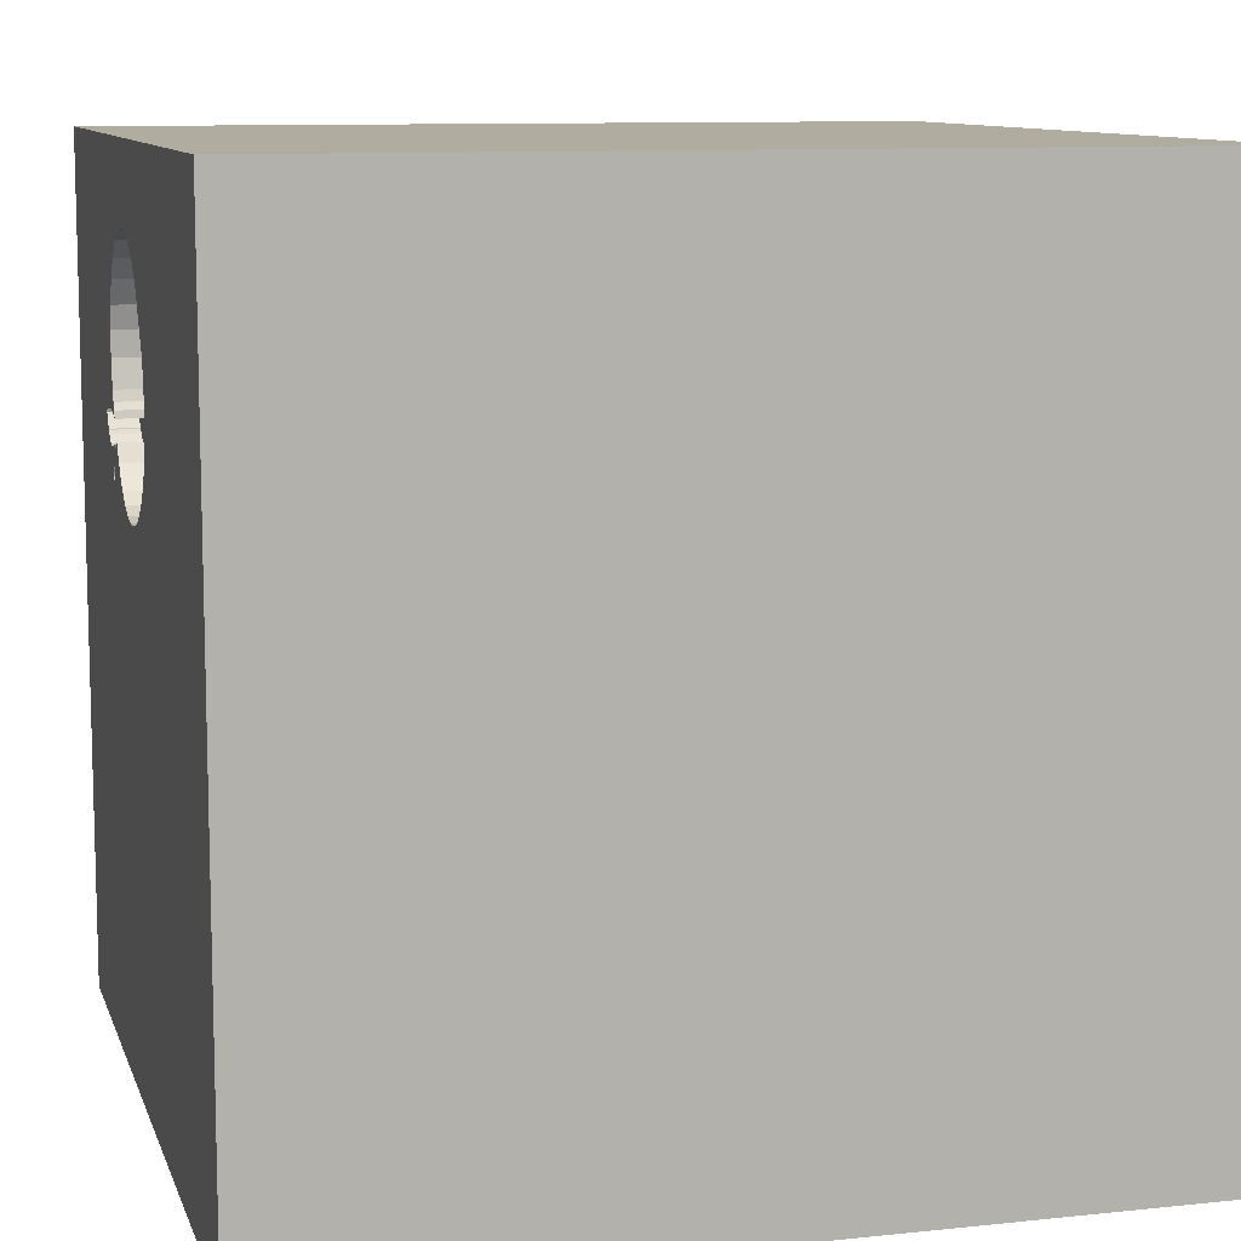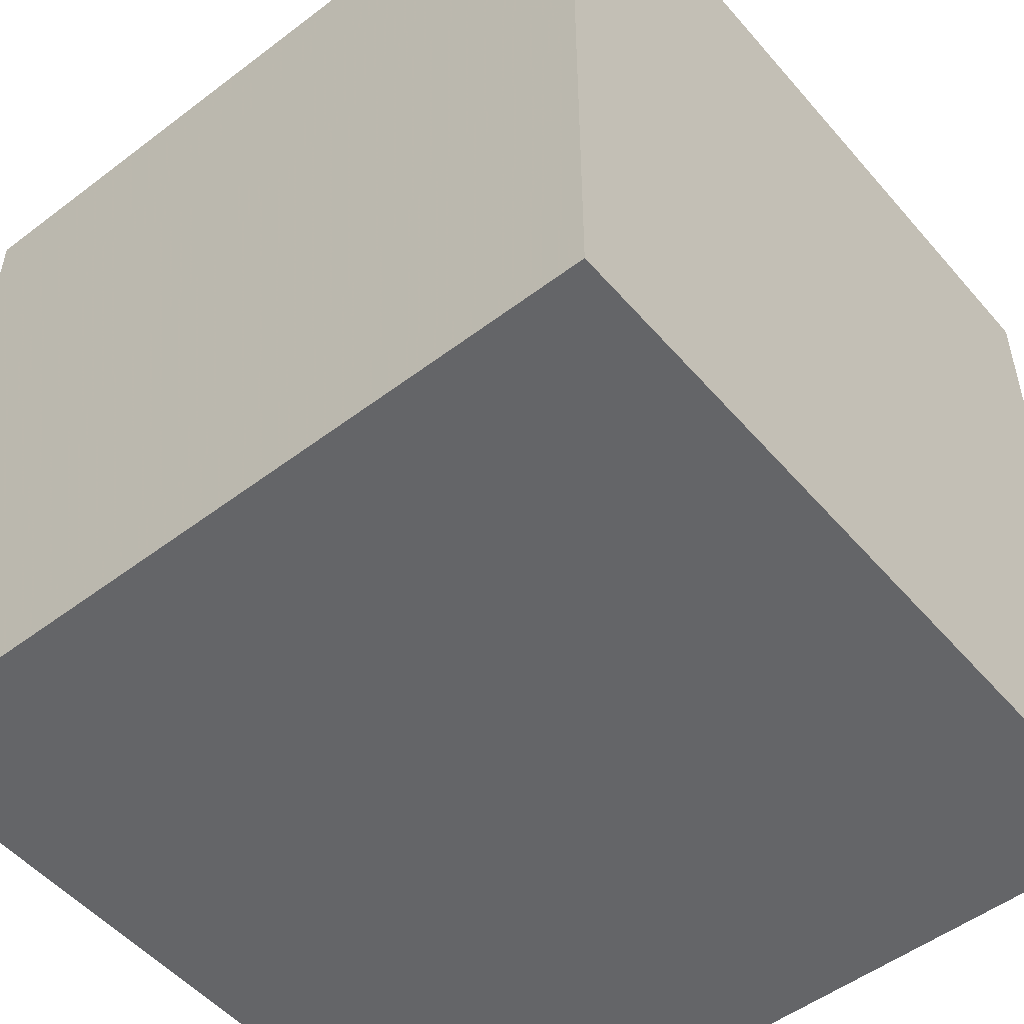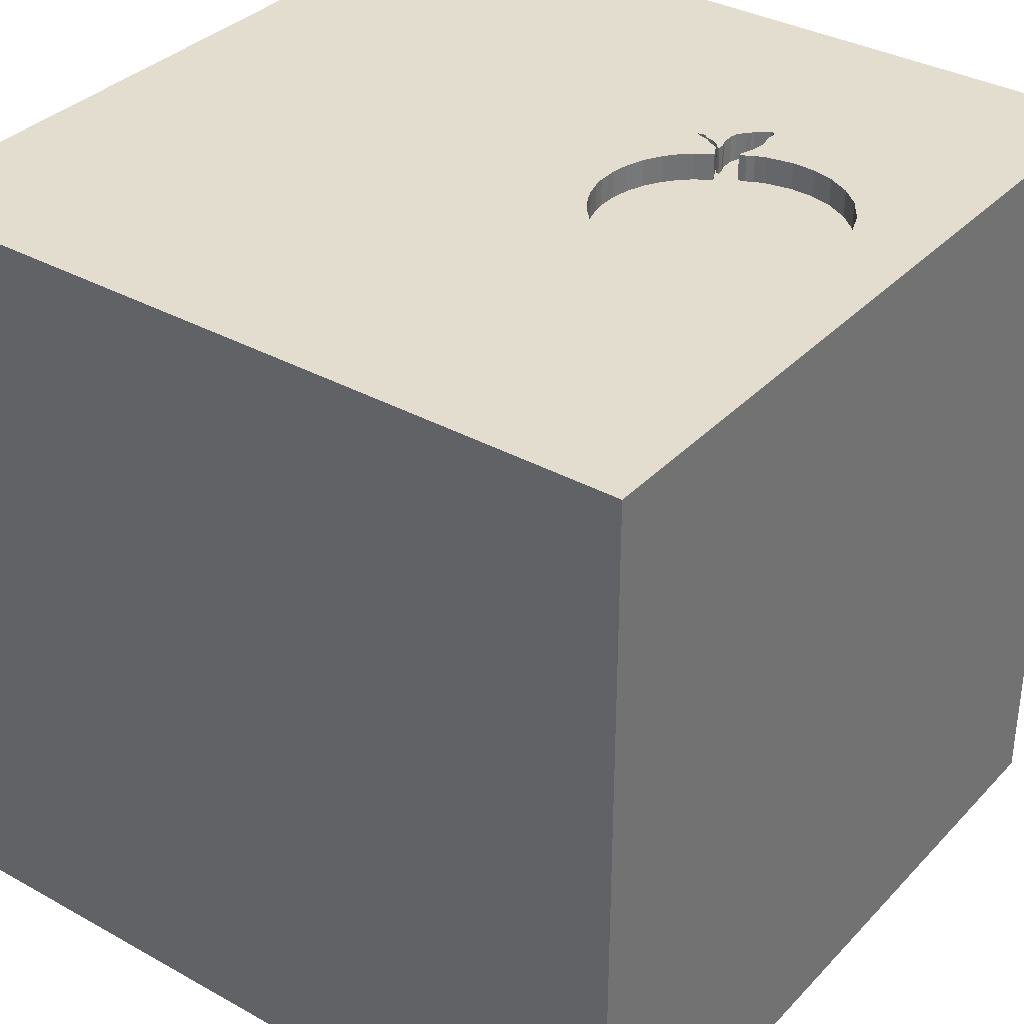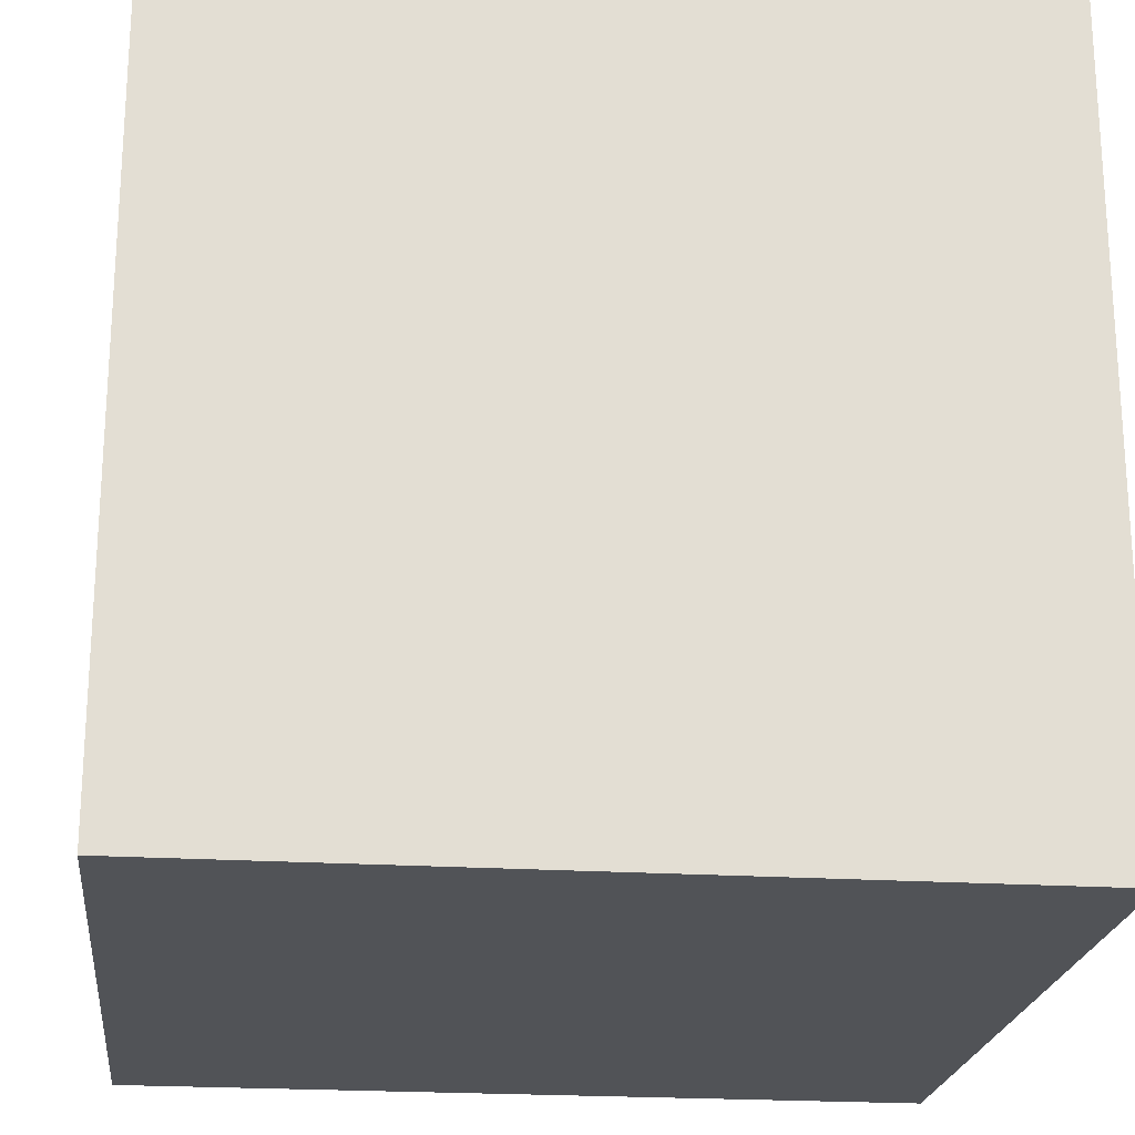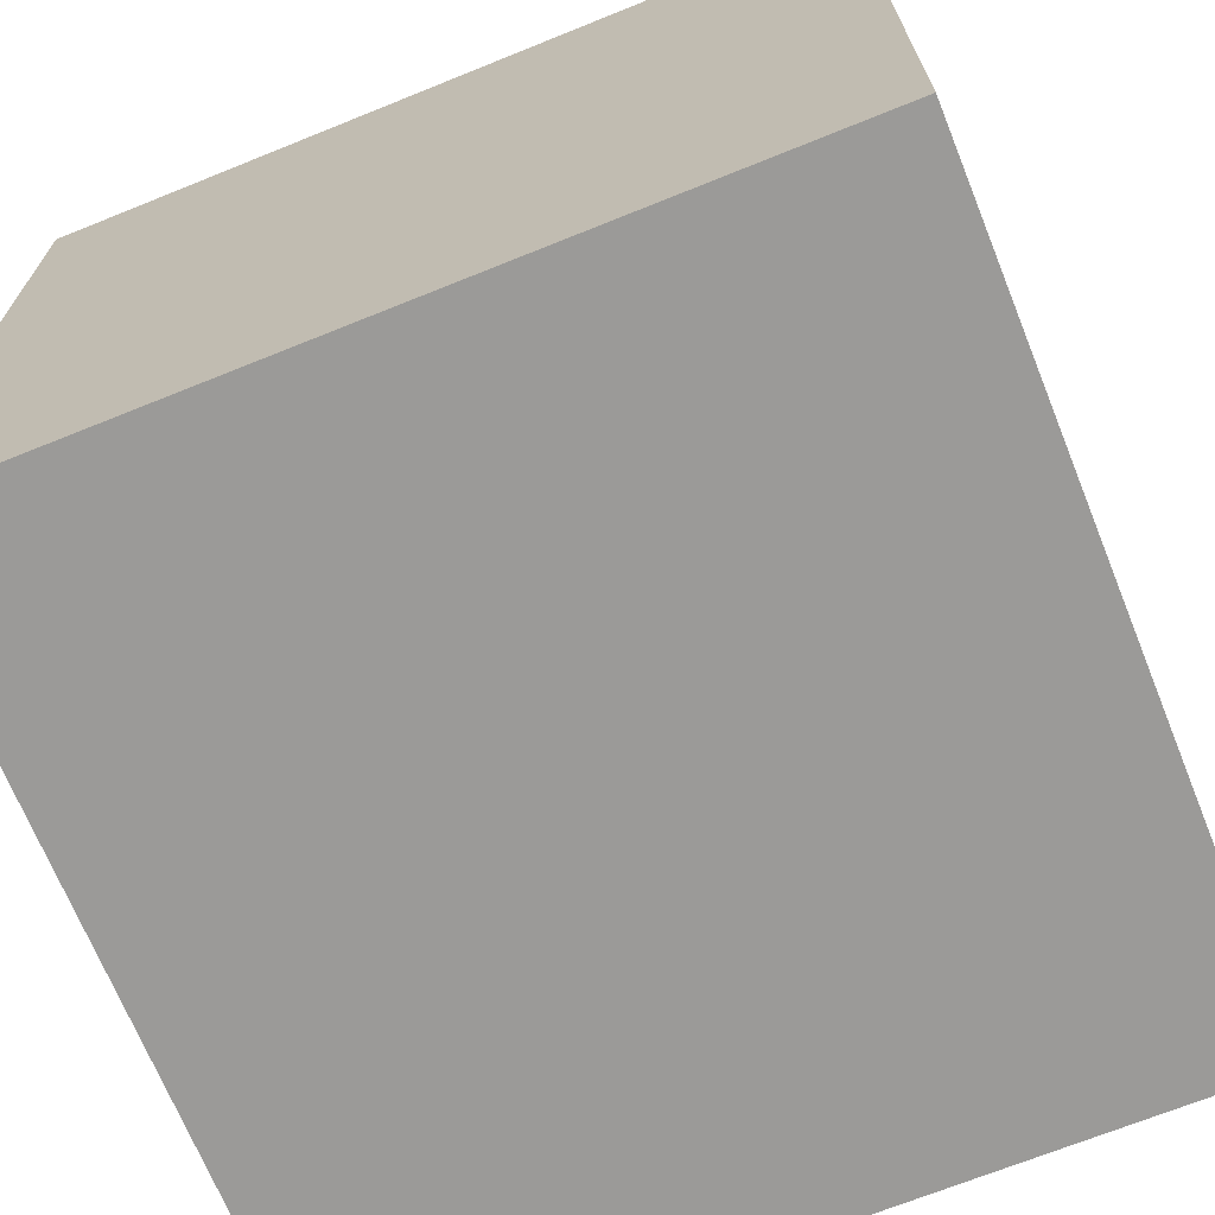
<metadata>
{"format":"obj","ext":"obj","renderer":"f3d","projection":"perspective","resolution":1024,"background":"white","views":[{"elev":10.1,"azim":-105.1,"up":"+Z"},{"elev":-51.6,"azim":-140.6,"up":"+Y"},{"elev":34.8,"azim":-53.4,"up":"+Y"},{"elev":-21.8,"azim":173.6,"up":"+Y"},{"elev":-69.4,"azim":-158.0,"up":"+Y"}]}
</metadata>
<code>
o apple_165
v 0.498 1.5 0.5209
v 0.6577 1.5 0.5732
v 0.5113 1.5 0.9752
v 0.5113 1.4 0.9752
v 0.5156 1.5 0.7107
v 0.5156 1.4 0.7107
v 0.04269 1.5 1.214
v -1.081 -0.2669 -1.5
v -1.094 -1.5 -0.02604
v -0.4525 1.5 0.306
v -0.1725 -1.104 -1.5
v -0.1108 1.5 1.132
v 0.0436 1.5 0.3482
v 0.0436 1.4 0.3482
v -0.3067 1.5 0.6764
v -0.3067 1.4 0.6764
v -0.1634 1.5 0.4323
v -0.1634 1.4 0.4323
v 0.5201 1.5 0.4311
v 0.4694 1.5 1.058
v 0.8854 0.8984 -1.5
v 0.4427 0.1562 1.5
v 0.7031 1.283 1.5
v 0.5469 -0.638 1.5
v 0.2083 -1.5 -0.8333
v 0.2083 -1.5 0.5469
v 0.4818 -1.5 -0.1823
v 0.3125 -1.5 1.198
v -0.1302 -1.5 -1.5
v 0.1302 -1.5 -1.25
v -0.1302 -1.5 1.5
v 0.4948 0.8724 1.5
v 0.3255 1.5 -1.133
v 0.5284 1.5 0.4206
v 0.3119 1.5 0.4204
v 0.3262 1.5 1.186
v -0.1302 1.5 -1.5
v -0.1302 1.5 1.5
v 0.4427 -1.25 1.5
v 0.5786 1.5 0.5289
v 0.2369 1.4 1.219
v 0.3339 1.5 0.4388
v 0.5233 1.5 0.4592
v 0.6909 1.5 0.6321
v 0.5184 1.5 0.5355
v 0.05208 -1.029 1.5
v -0.2083 0.3906 -1.5
v 0 0.4687 1.5
v -0.3125 1.172 -1.5
v -0.1953 1.068 1.5
v -0.1562 -0.4688 1.5
v -0.1562 -1.5 0.1042
v -0.1823 -1.5 1.198
v -0.1562 -1.5 -0.4167
v -0.09968 1.5 0.391
v 0.1758 1.5 -0.03906
v -0.05208 1.5 1.354
v -0.2675 1.5 0.9226
v -0.2675 1.4 0.9226
v 0.3906 1.5 0.4951
v 0.3906 1.4 0.4951
v 0.4792 1.5 0.6237
v 0.4792 1.4 0.6237
v 0.5341 1.5 0.4371
v 0.4694 1.4 1.058
v 0.498 1.4 0.5209
v -0.134 1.5 1.113
v -0.134 1.4 1.113
v 1.198 -0 1.5
v 0.8577 -0.4069 -1.5
v 1.25 -1.5 -0.625
v 1.042 -1.5 0.4167
v 1.094 -1.5 -0.02604
v 1.042 -1.5 0.8854
v 1.165 1.5 -0.7292
v 1.042 -0.4297 1.5
v -0.3037 1.5 0.8204
v 0.1138 1.5 0.3478
v 0.1138 1.4 0.3478
v 0.4097 1.5 0.5244
v -0.2559 1.5 0.5377
v -0.05263 1.5 0.3704
v 0.5123 1.5 0.4965
v 0.502 1.5 0.6743
v 0.502 1.4 0.6743
v 0.1221 1.5 1.228
v 0.1816 1.5 0.3592
v 0.5924 1.5 0.6508
v 0.6499 1.5 0.6386
v 0.6499 1.4 0.6386
v -0.2823 1.5 0.5901
v -0.2823 1.4 0.5901
v 0.5344 1.5 0.8093
v 0.5305 1.5 0.6407
v 0.5114 1.5 0.4719
v 0.5114 1.4 0.4719
v 0.5304 1.5 0.4546
v 0.5304 1.4 0.4546
v 0.4778 1.5 0.5441
v 0.4778 1.4 0.5441
v -0.5208 -1.068 1.5
v -0.3385 0.2148 1.5
v -0.625 -0.2083 1.5
v -0.6771 -1.5 0.638
v -0.625 -1.5 -0.1562
v -0.625 -1.5 1.198
v -0.7292 -1.5 -1.198
v -0.5469 1.5 1.094
v -1.5 -0.5859 0.1823
v -1.5 -0.8333 1.198
v -1.5 -1.042 0.625
v -1.5 0.1823 0.4818
v -1.5 0.2604 1.172
v -1.5 0.4167 -0.4687
v -1.5 -0.1302 -1.5
v -1.5 0.651 -1.185
v -1.5 0.1302 1.5
v -1.5 -0.1953 -1.172
v -1.5 0 0
v -1.5 0 -0.4687
v -1.5 1.042 0.4167
v -1.5 1.224 -0.2083
v -1.5 1.5 1.5
v -1.5 1.198 0.8594
v -1.5 -0.5208 -0.599
v -1.5 -1.5 -0.1562
v -1.5 -1.5 1.5
v -1.5 -1.5 -1.5
v -1.5 0.7292 -0.2344
v -1.5 1.5 -1.5
v -1.5 0.7552 1.133
v -1.5 1.5 -0.1302
v -1.5 -1.276 -0.3906
v -1.5 -1.146 0.2083
v -1.5 -0.3646 1.094
v 0.1677 1.5 1.229
v -0.3122 1.5 0.7454
v 0.5211 1.5 0.9363
v 0.6934 1.5 0.6204
v 0.6934 1.4 0.6204
v -0.03885 1.5 1.182
v -0.03885 1.4 1.182
v 0.7812 -1.5 1.302
v 1.5 -1.5 -1.5
v 1.5 -1.5 1.5
v 1.5 1.5 -1.5
v 1.5 1.5 1.5
v -0.08996 1.5 1.149
v 0.646 1.5 0.5707
v 0.646 1.4 0.5707
v 0.6212 1.5 0.6447
v 0.5284 1.4 0.4206
v 0.525 1.5 0.76
v -0.245 1.5 0.9536
v -0.08996 1.4 1.149
v 0.4948 1.5 0.4928
v 0.4948 1.4 0.4928
v -0.288 1.5 0.8756
v -0.288 1.4 0.8756
v -0.171 1.5 1.071
v 1.5 -1.081 -0.2279
v 1.5 -0.1123 -0.8366
v 1.5 0.4167 0.9375
v 1.5 0.5208 -0.2409
v 1.5 0.1562 -1.5
v 1.5 0.1562 1.5
v 1.5 1.139 0.5078
v 1.5 1.25 -0.4687
v 1.5 -0.3906 0.5339
v 1.5 -1.5 0.1302
v 1.5 1.5 0.1302
v 1.5 -1.133 0.7682
v 1.5 -0.2604 1.302
v 0.3119 1.4 0.4204
v 0.2468 1.5 0.3822
v 0.2468 1.4 0.3822
v -1.198 -0.8073 1.5
v -1.198 0.1823 1.5
v -1.198 -0.3125 1.5
v -1.198 -1.5 0.4167
v -1.172 -1.5 -0.5208
v -1.068 0.9798 -1.5
v -0.9375 0.7943 1.5
v -0.9961 1.5 -0.6274
v -1.25 1.5 0.4948
v 0.5123 1.4 0.4965
v 0.5295 1.5 0.5307
v 0.5295 1.4 0.5307
v 0.2369 1.5 1.219
v 0.6768 1.5 0.6413
v 0.6768 1.4 0.6413
v 0.1677 1.4 1.229
v -0.2691 1.5 0.5639
v 0.4919 1.5 0.5425
v 0.6414 1.5 0.5636
v 0.4838 1.5 0.5301
v -0.05263 1.4 0.3704
v 0.5924 1.4 0.6508
v -0.5208 -1.5 -0.7812
v 0.4828 1.5 0.5207
v 0.4124 1.5 1.125
v 0.4745 1.5 0.5312
v 0.4745 1.4 0.5312
v 0.07916 1.5 0.348
v -0.1956 1.5 1.029
v 0.6577 1.4 0.5731
v 0.5088 1.5 0.6925
v 0.6368 1.5 0.5565
v 0.6368 1.4 0.5565
v -0.2131 1.5 0.4797
v -0.2131 1.4 0.4797
v 0.8333 -1.5 -0.6771
v 1.204 0.6641 1.5
v 0.9635 1.5 0.4036
v 0.8138 1.5 0.957
v -0.2945 1.5 0.6332
v -0.2203 1.5 0.9876
v -0.2203 1.4 0.9876
v 0.1221 1.4 1.228
v 0.5786 1.4 0.5289
v 0.531 1.5 0.897
v 0.531 1.4 0.897
v -0.171 1.4 1.071
v -0.3122 1.4 0.7454
v 0.5059 1.5 0.5409
v 0.5059 1.4 0.5409
v 0.356 1.5 0.4572
v 0.356 1.4 0.4572
v 0.4859 1.5 0.6495
v 0.4859 1.4 0.6495
v 0.04269 1.4 1.214
v -0.2778 1.5 0.899
v 0.4838 1.4 0.5301
v 0.4297 1.5 0.5552
v 0.4297 1.4 0.5552
v -0.2559 1.4 0.5377
v 0.602 1.5 0.5339
v 0.602 1.4 0.5339
v 0.5344 1.4 0.8093
v 0.5201 1.4 0.4311
v 0.002565 1.5 0.3547
v 0.002565 1.4 0.3547
v 0.6909 1.4 0.6321
v 0.3262 1.4 1.186
v -0.09968 1.4 0.391
v -0.3037 1.4 0.8204
v 0.4828 1.4 0.5207
v 0.5233 1.4 0.4592
v 0.5341 1.4 0.4371
v 0.4124 1.4 1.125
v 0.5305 1.4 0.6407
v 0.1816 1.4 0.3592
f 127 135 110
f 106 31 127
f 31 101 127
f 117 135 127
f 110 111 127
f 111 126 127
f 177 117 127
f 111 134 126
f 126 180 127
f 127 101 177
f 177 179 117
f 106 53 31
f 117 113 135
f 180 104 127
f 104 106 127
f 31 46 101
f 135 111 110
f 126 9 180
f 101 179 177
f 134 133 126
f 101 103 179
f 179 178 117
f 53 28 31
f 135 109 111
f 111 109 134
f 104 53 106
f 31 39 46
f 46 51 101
f 126 181 9
f 145 39 31
f 51 103 101
f 103 178 179
f 9 104 180
f 28 145 31
f 178 183 117
f 123 113 117
f 113 112 135
f 112 109 135
f 109 133 134
f 9 105 104
f 104 26 53
f 28 143 145
f 183 123 117
f 123 131 113
f 133 128 126
f 126 128 181
f 109 125 133
f 105 52 104
f 52 26 104
f 26 28 53
f 39 24 46
f 46 24 51
f 51 102 103
f 103 102 178
f 131 112 113
f 112 119 109
f 102 183 178
f 181 105 9
f 123 124 131
f 119 125 109
f 181 199 105
f 28 74 143
f 145 24 39
f 26 74 28
f 51 22 102
f 125 128 133
f 128 107 181
f 105 54 52
f 24 22 51
f 131 121 112
f 119 120 125
f 107 199 181
f 199 54 105
f 74 145 143
f 124 121 131
f 52 27 26
f 26 72 74
f 22 48 102
f 112 129 119
f 121 129 112
f 145 76 24
f 76 22 24
f 48 50 102
f 50 183 102
f 119 114 120
f 125 118 128
f 54 27 52
f 27 72 26
f 129 114 119
f 11 128 8
f 199 25 54
f 121 122 129
f 120 118 125
f 76 69 22
f 22 32 48
f 183 50 123
f 108 185 123
f 123 121 124
f 27 73 72
f 10 185 108
f 118 115 128
f 107 30 199
f 30 25 199
f 25 27 54
f 72 145 74
f 173 145 172
f 48 32 50
f 50 38 123
f 114 118 120
f 8 128 115
f 128 29 107
f 72 170 145
f 108 123 38
f 123 132 121
f 11 29 128
f 29 30 107
f 172 145 170
f 145 166 76
f 69 213 22
f 22 213 32
f 57 108 38
f 185 132 123
f 132 122 121
f 169 173 172
f 173 166 145
f 166 69 76
f 10 108 137
f 114 116 118
f 25 212 27
f 212 73 27
f 73 170 72
f 32 23 50
f 12 108 57
f 205 217 154
f 108 205 154
f 108 232 158
f 77 137 108
f 108 158 77
f 15 216 91
f 193 81 10
f 10 137 15
f 91 193 10
f 10 15 91
f 129 116 114
f 47 11 8
f 161 172 170
f 161 169 172
f 160 205 108
f 108 12 67
f 108 67 160
f 232 108 154
f 154 58 232
f 55 56 10
f 10 81 210
f 17 55 10
f 10 210 17
f 212 71 73
f 162 169 161
f 164 169 162
f 57 7 141
f 148 12 57
f 57 141 148
f 13 204 56
f 56 55 82
f 241 13 56
f 56 82 241
f 10 184 185
f 116 115 118
f 169 163 173
f 166 213 69
f 23 38 50
f 86 7 57
f 204 78 56
f 184 132 185
f 122 130 129
f 30 212 25
f 71 170 73
f 163 166 173
f 213 23 32
f 36 57 38
f 57 189 136
f 57 136 86
f 175 34 56
f 87 175 56
f 56 78 87
f 56 184 10
f 130 116 129
f 47 8 182
f 70 11 47
f 30 144 212
f 164 163 169
f 57 36 189
f 34 175 35
f 116 130 115
f 182 8 115
f 21 70 47
f 23 147 38
f 215 36 38
f 36 215 201
f 34 35 42
f 227 60 34
f 34 42 227
f 132 130 122
f 182 115 130
f 29 144 30
f 71 144 170
f 215 38 147
f 215 138 3
f 215 3 20
f 20 201 215
f 19 34 60
f 60 80 200
f 156 95 19
f 60 200 156
f 60 156 19
f 11 144 29
f 144 71 212
f 161 170 144
f 147 166 163
f 83 1 214
f 97 43 83
f 214 34 64
f 97 83 214
f 214 64 97
f 202 200 80
f 80 234 202
f 75 33 56
f 33 184 56
f 184 130 132
f 164 167 163
f 56 34 214
f 49 47 182
f 70 144 11
f 167 147 163
f 166 147 213
f 5 153 93
f 221 138 215
f 215 5 93
f 215 93 221
f 1 45 187
f 214 1 187
f 214 187 40
f 195 149 2
f 208 195 2
f 214 40 237
f 208 2 214
f 214 237 208
f 196 99 194
f 194 225 1
f 1 196 194
f 21 47 49
f 147 23 213
f 88 5 215
f 214 2 139
f 151 88 215
f 215 214 139
f 215 139 44
f 190 89 151
f 215 44 190
f 190 151 215
f 45 1 225
f 75 56 214
f 162 161 144
f 146 164 162
f 168 167 164
f 5 88 94
f 146 168 164
f 94 62 229
f 207 5 94
f 94 229 84
f 94 84 207
f 146 33 75
f 37 184 33
f 130 49 182
f 37 21 49
f 171 167 168
f 147 214 215
f 171 75 214
f 146 37 33
f 37 130 184
f 37 49 130
f 146 21 37
f 165 70 21
f 165 146 162
f 146 171 168
f 171 147 167
f 171 214 147
f 146 75 171
f 146 165 21
f 165 144 70
f 165 162 144
f 240 249 152
f 249 240 98
f 240 152 19
f 64 34 152
f 152 249 64
f 97 64 249
f 249 98 97
f 240 248 98
f 34 19 152
f 96 248 240
f 43 97 98
f 98 248 43
f 19 95 96
f 96 240 19
f 96 186 248
f 157 186 96
f 248 186 83
f 83 43 248
f 95 156 157
f 157 96 95
f 186 157 66
f 156 200 157
f 186 66 83
f 157 247 66
f 247 157 200
f 1 83 66
f 247 233 66
f 200 202 247
f 66 233 1
f 233 247 203
f 203 247 202
f 196 1 233
f 100 233 203
f 233 100 196
f 235 100 203
f 202 234 235
f 235 203 202
f 99 196 100
f 63 100 235
f 234 80 235
f 194 99 100
f 100 226 194
f 100 63 226
f 230 63 235
f 61 235 80
f 80 60 61
f 225 194 226
f 251 226 63
f 229 62 63
f 63 230 229
f 230 235 218
f 235 61 228
f 45 225 226
f 226 188 45
f 188 226 251
f 251 63 94
f 62 94 63
f 230 218 155
f 218 235 228
f 228 61 60
f 60 227 228
f 188 187 45
f 188 251 220
f 84 229 230
f 230 85 84
f 155 142 230
f 223 155 218
f 228 174 218
f 227 42 228
f 40 187 188
f 188 220 40
f 220 251 198
f 94 88 198
f 198 251 94
f 6 85 230
f 142 155 141
f 231 230 142
f 155 223 68
f 205 160 223
f 223 218 205
f 174 228 42
f 42 35 174
f 174 79 218
f 220 198 238
f 88 151 198
f 207 84 85
f 85 6 207
f 239 6 230
f 148 141 155
f 222 230 231
f 231 142 141
f 141 7 231
f 155 68 12
f 12 148 155
f 160 67 68
f 68 223 160
f 218 217 205
f 252 79 174
f 79 242 218
f 220 238 40
f 198 209 238
f 151 89 90
f 90 198 151
f 5 207 6
f 6 239 153
f 6 153 5
f 230 222 239
f 231 219 222
f 7 86 231
f 67 12 68
f 154 217 218
f 218 59 154
f 35 175 176
f 176 174 35
f 87 78 79
f 79 252 87
f 252 174 176
f 242 79 14
f 218 242 197
f 237 40 238
f 198 150 209
f 208 237 238
f 238 209 208
f 150 198 90
f 93 153 239
f 239 222 93
f 219 231 86
f 219 4 222
f 59 58 154
f 159 59 218
f 175 87 176
f 78 204 79
f 252 176 87
f 13 241 242
f 242 14 13
f 14 79 204
f 204 13 14
f 211 218 197
f 197 242 82
f 195 208 209
f 209 150 195
f 90 206 150
f 89 190 191
f 191 90 89
f 221 93 222
f 86 136 219
f 4 219 65
f 138 221 222
f 222 4 138
f 59 159 232
f 232 58 59
f 218 246 159
f 241 82 242
f 218 211 92
f 18 211 197
f 149 195 150
f 206 90 140
f 2 149 150
f 150 206 2
f 191 140 90
f 192 219 136
f 20 3 4
f 4 65 20
f 219 41 65
f 4 3 138
f 158 232 159
f 246 218 224
f 77 158 159
f 159 246 77
f 92 16 218
f 92 211 236
f 211 18 210
f 18 197 245
f 82 55 245
f 245 197 82
f 206 140 2
f 243 140 191
f 190 44 243
f 243 191 190
f 219 192 41
f 250 65 41
f 137 77 246
f 246 224 137
f 218 16 224
f 216 15 16
f 16 92 216
f 193 91 92
f 92 236 193
f 236 211 81
f 17 210 18
f 210 81 211
f 55 17 18
f 18 245 55
f 139 2 140
f 44 139 140
f 140 243 44
f 136 189 41
f 41 192 136
f 65 250 20
f 244 250 41
f 224 16 137
f 91 216 92
f 15 137 16
f 81 193 236
f 201 20 250
f 250 244 201
f 244 41 189
f 189 36 244
f 36 201 244

</code>
